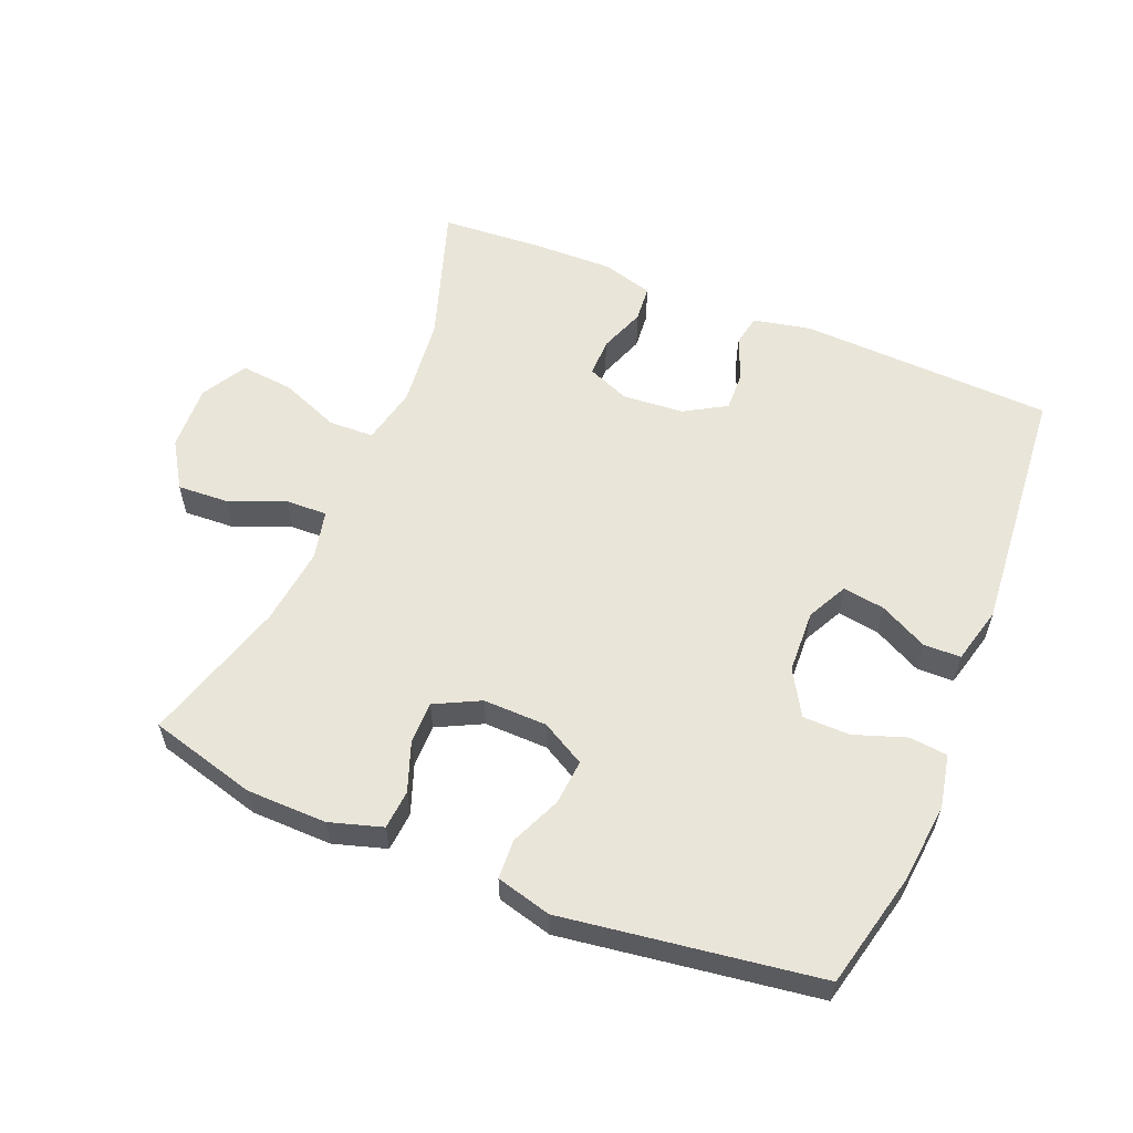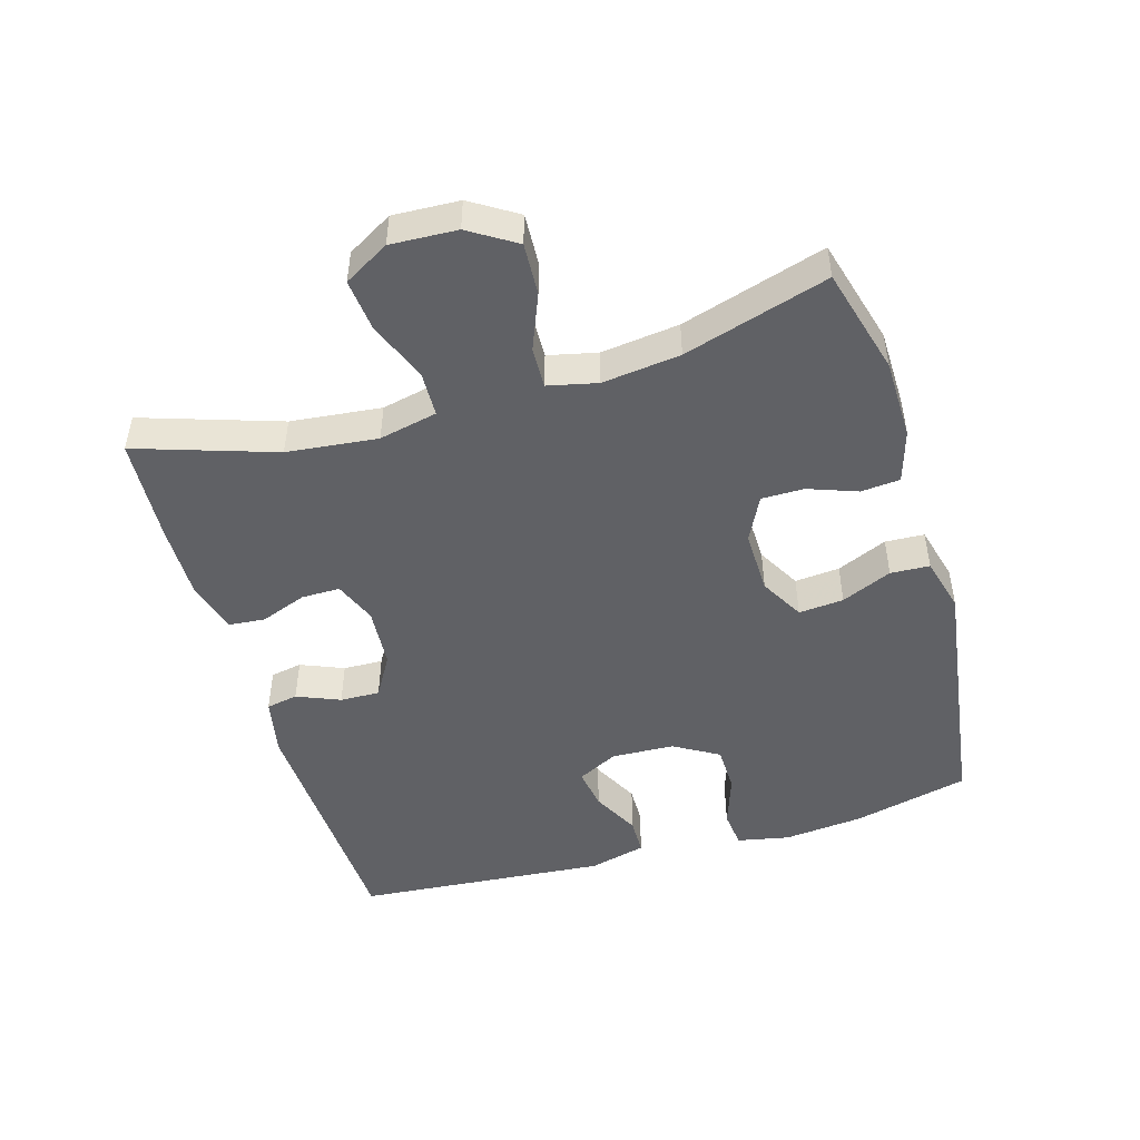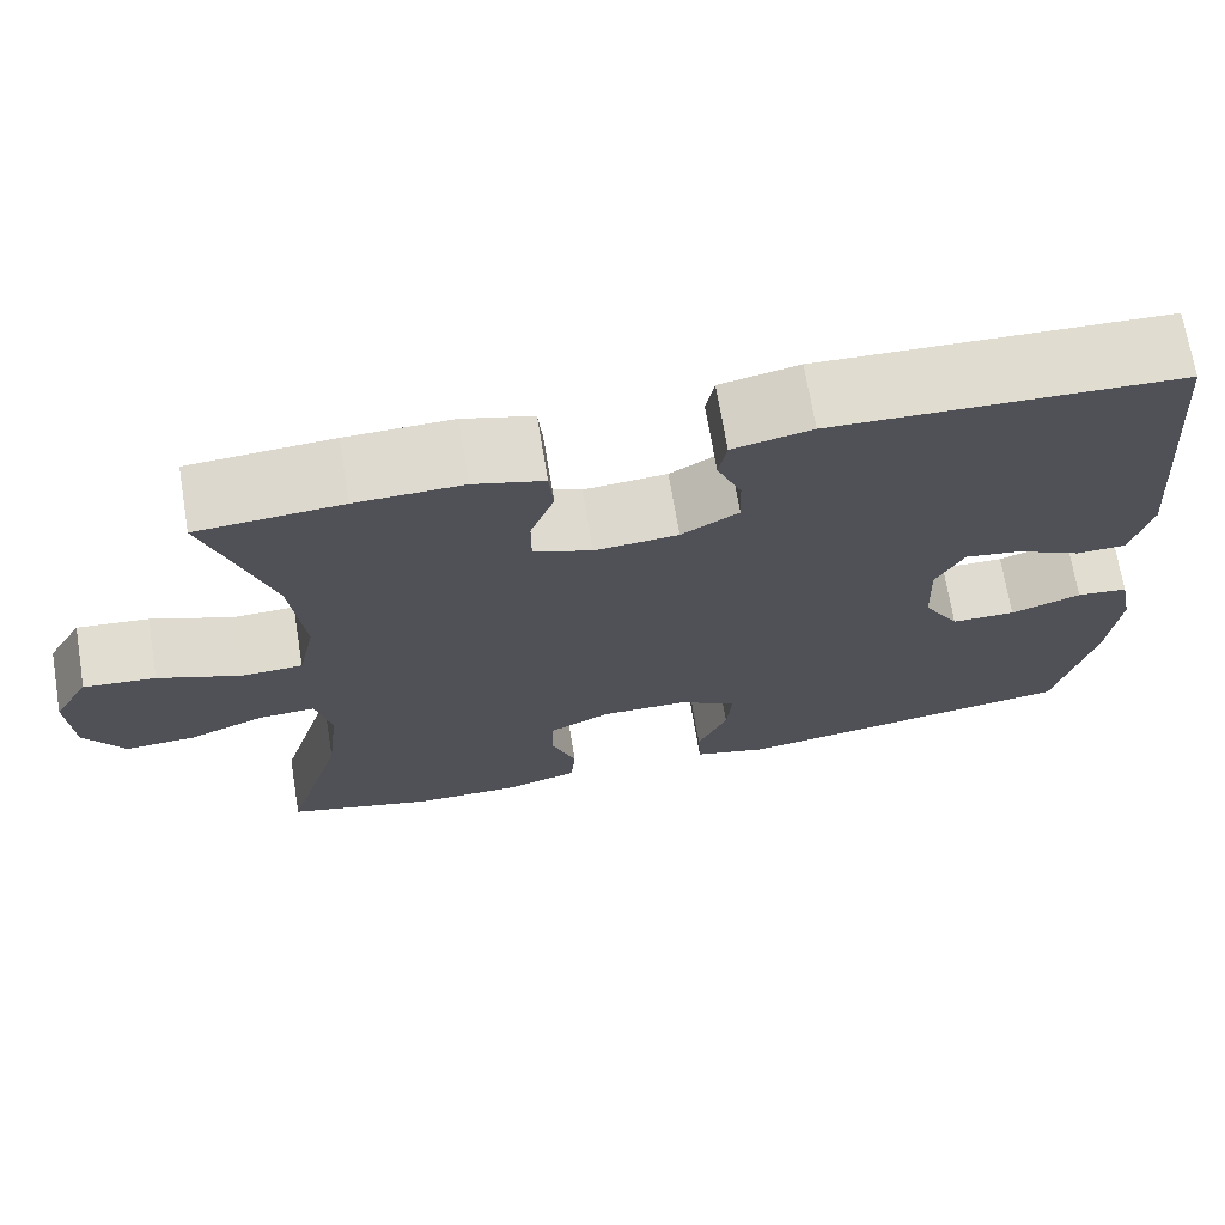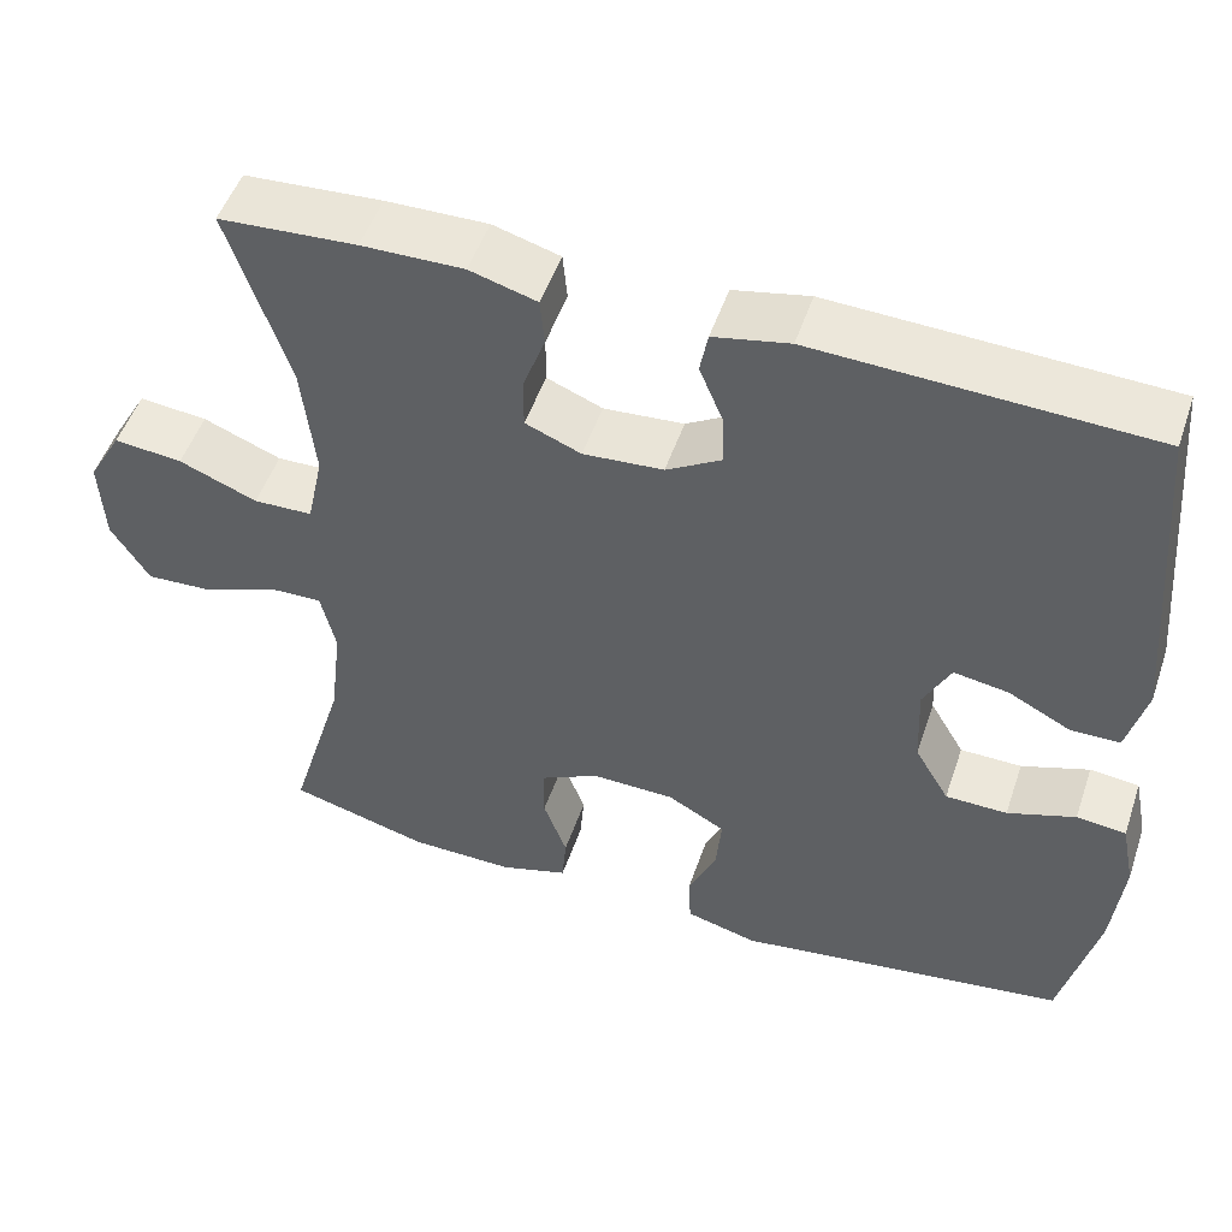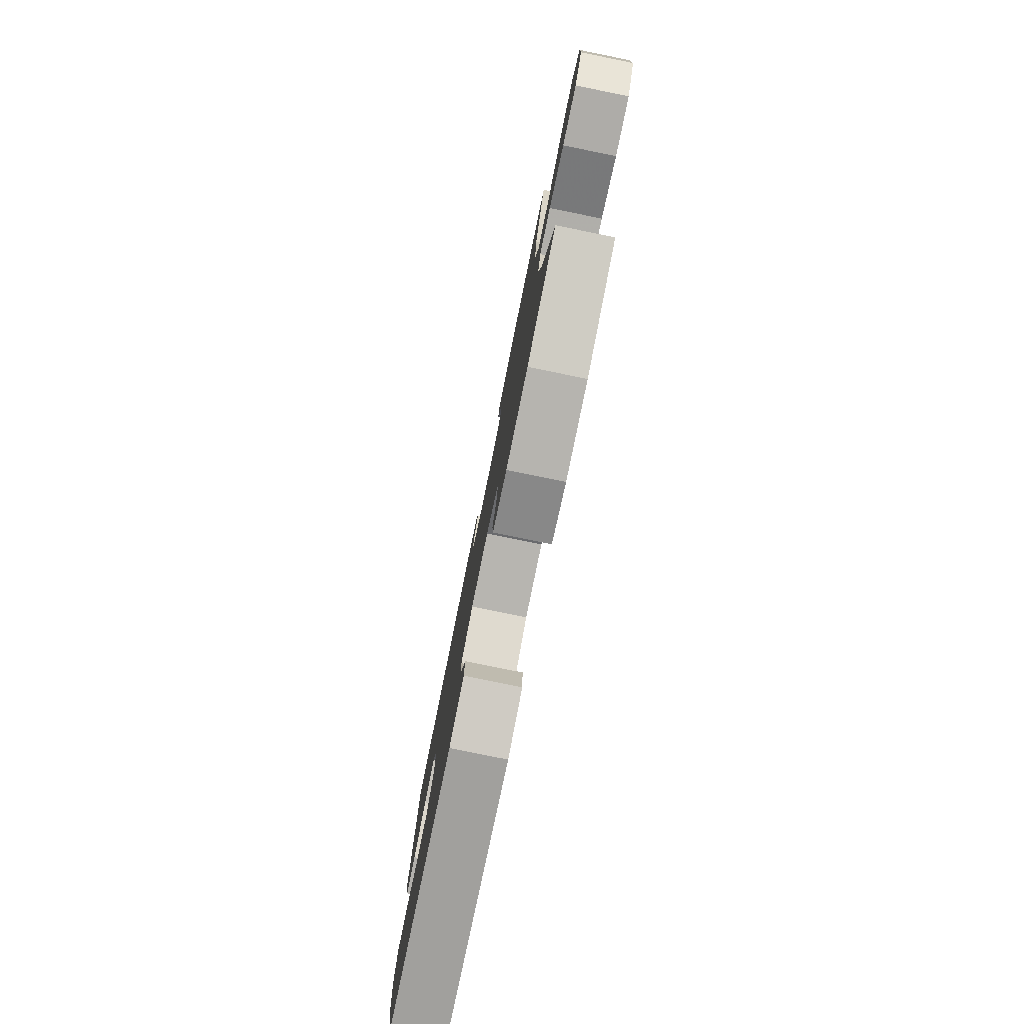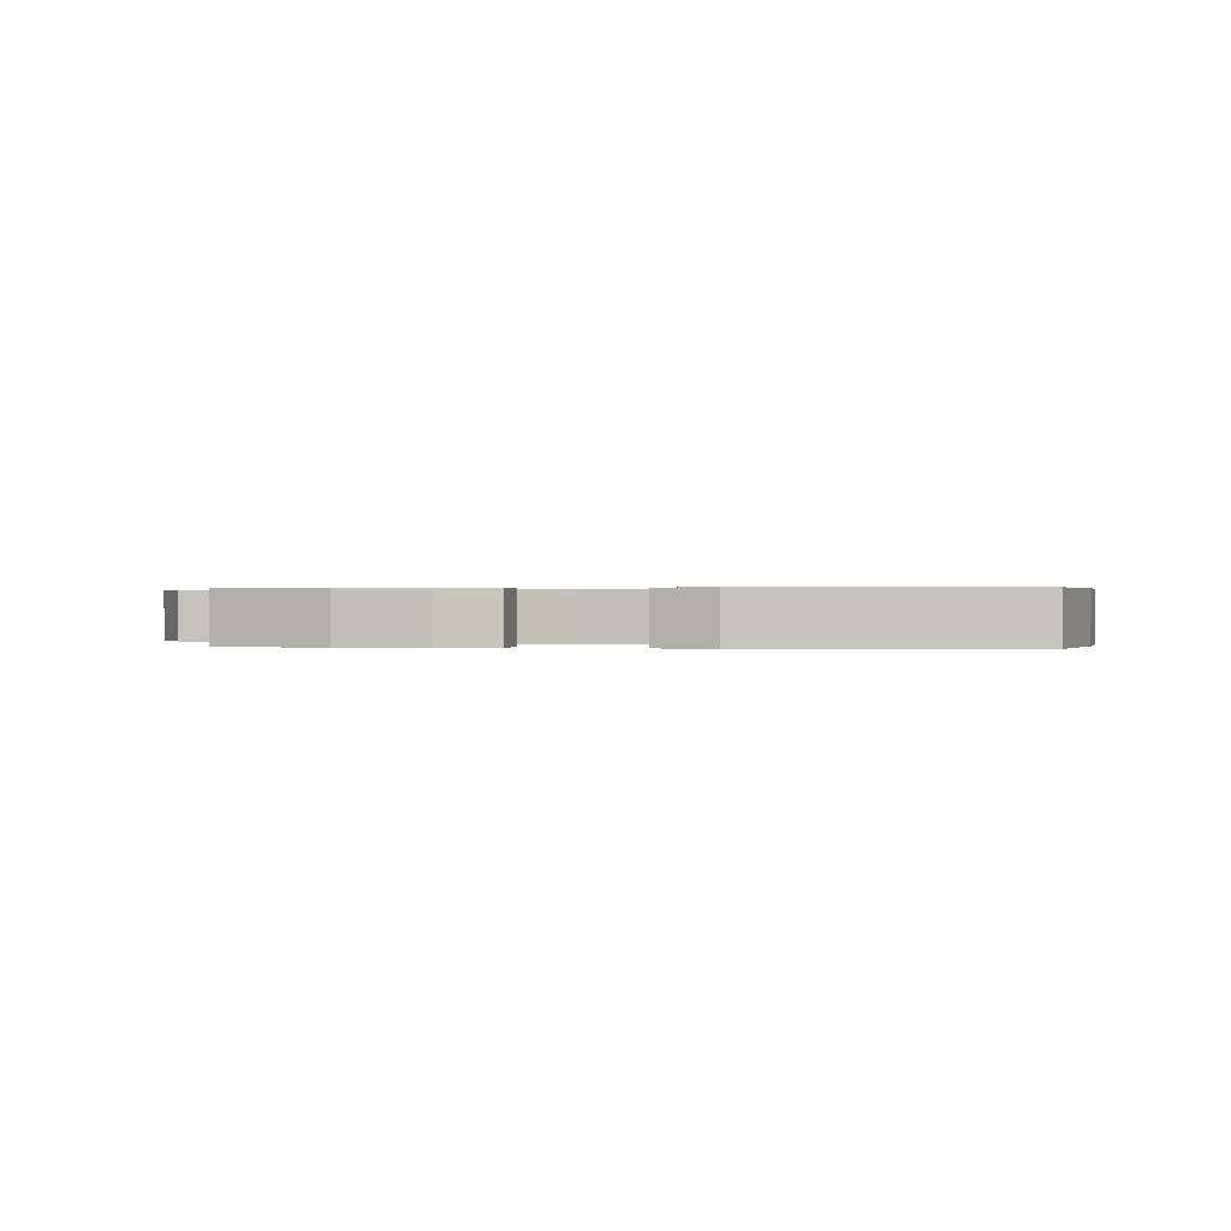
<metadata>
{"format":"obj","ext":"obj","renderer":"f3d","projection":"perspective","resolution":1024,"background":"white","views":[{"elev":57.9,"azim":-157.7,"up":"+Y"},{"elev":-48.4,"azim":106.5,"up":"+Y"},{"elev":70.3,"azim":170.5,"up":"+Z"},{"elev":50.6,"azim":-161.4,"up":"+Z"},{"elev":-79.8,"azim":78.5,"up":"+Z"},{"elev":0.3,"azim":-172.0,"up":"+Y"}]}
</metadata>
<code>
v -0.5 0.07 0.5
v -0.117 0.07 0.516
v -0.03 0.07 0.498
v -0.021 0.07 0.45
v -0.048 0.07 0.385
v -0.05 0.07 0.325
v 0.013 0.07 0.288
v 0.105 0.07 0.281
v 0.169 0.07 0.307
v 0.169 0.07 0.365
v 0.143 0.07 0.435
v 0.148 0.07 0.49
v 0.225 0.07 0.512
v 0.342 0.07 0.51
v 0.5 0.07 0.5
v 0.431 0.07 0.291
v 0.416 0.07 0.154
v 0.435 0.07 0.066
v 0.503 0.07 0.064
v 0.593 0.07 0.1
v 0.672 0.07 0.108
v 0.711 0.07 0.04
v 0.706 0.07 -0.06
v 0.662 0.07 -0.13
v 0.584 0.07 -0.126
v 0.5 0.07 -0.092
v 0.438 0.07 -0.09
v 0.421 0.07 -0.164
v 0.435 0.07 -0.282
v 0.5 0.07 -0.5
v 0.339 0.07 -0.544
v 0.218 0.07 -0.546
v 0.139 0.07 -0.522
v 0.134 0.07 -0.463
v 0.161 0.07 -0.389
v 0.161 0.07 -0.325
v 0.093 0.07 -0.291
v -0.003 0.07 -0.293
v -0.069 0.07 -0.33
v -0.063 0.07 -0.398
v -0.03 0.07 -0.474
v -0.033 0.07 -0.533
v -0.116 0.07 -0.555
v -0.5 0.07 -0.5
v -0.542 0.07 -0.324
v -0.554 0.07 -0.204
v -0.538 0.07 -0.125
v -0.481 0.07 -0.119
v -0.403 0.07 -0.146
v -0.332 0.07 -0.145
v -0.292 0.07 -0.077
v -0.288 0.07 0.018
v -0.319 0.07 0.079
v -0.382 0.07 0.069
v -0.454 0.07 0.032
v -0.51 0.07 0.033
v -0.532 0.07 0.119
v -0.5 0 0.5
v -0.117 0 0.516
v -0.03 0 0.498
v -0.021 0 0.45
v -0.048 0 0.385
v -0.05 0 0.325
v 0.013 0 0.288
v 0.105 0 0.281
v 0.169 0 0.307
v 0.169 0 0.365
v 0.143 0 0.435
v 0.148 0 0.49
v 0.225 0 0.512
v 0.342 0 0.51
v 0.5 0 0.5
v 0.431 0 0.291
v 0.416 0 0.154
v 0.435 0 0.066
v 0.503 0 0.064
v 0.593 0 0.1
v 0.672 0 0.108
v 0.711 0 0.04
v 0.706 0 -0.06
v 0.662 0 -0.13
v 0.584 0 -0.126
v 0.5 0 -0.092
v 0.438 0 -0.09
v 0.421 0 -0.164
v 0.435 0 -0.282
v 0.5 0 -0.5
v 0.339 0 -0.544
v 0.218 0 -0.546
v 0.139 0 -0.522
v 0.134 0 -0.463
v 0.161 0 -0.389
v 0.161 0 -0.325
v 0.093 0 -0.291
v -0.003 0 -0.293
v -0.069 0 -0.33
v -0.063 0 -0.398
v -0.03 0 -0.474
v -0.033 0 -0.533
v -0.116 0 -0.555
v -0.5 0 -0.5
v -0.542 0 -0.324
v -0.554 0 -0.204
v -0.538 0 -0.125
v -0.481 0 -0.119
v -0.403 0 -0.146
v -0.332 0 -0.145
v -0.292 0 -0.077
v -0.288 0 0.018
v -0.319 0 0.079
v -0.382 0 0.069
v -0.454 0 0.032
v -0.51 0 0.033
v -0.532 0 0.119
f 3 4 5
f 2 3 5
f 1 2 5
f 57 1 5
f 56 57 5
f 55 56 5
f 54 55 5
f 53 54 5 6
f 52 53 6 7
f 51 52 7 8
f 50 51 8 9
f 47 48 49
f 46 47 49
f 45 46 49
f 44 45 49
f 43 44 49
f 42 43 49
f 41 42 49
f 40 41 49
f 39 40 49 50
f 38 39 50 9
f 33 34 35
f 32 33 35
f 31 32 35
f 30 31 35
f 29 30 35
f 28 29 35 36
f 27 28 36 37
f 24 25 26
f 23 24 26
f 22 23 26
f 21 22 26
f 20 21 26
f 19 20 26
f 18 19 26 27
f 37 38 9
f 27 37 9
f 18 27 9
f 17 18 9
f 14 15 16
f 13 14 16
f 12 13 16
f 11 12 16
f 10 11 16
f 9 10 16 17
f 62 61 60
f 62 60 59
f 62 59 58
f 62 58 114
f 62 114 113
f 62 113 112
f 62 112 111
f 63 62 111 110
f 64 63 110 109
f 65 64 109 108
f 66 65 108 107
f 106 105 104
f 106 104 103
f 106 103 102
f 106 102 101
f 106 101 100
f 106 100 99
f 106 99 98
f 106 98 97
f 107 106 97 96
f 66 107 96 95
f 92 91 90
f 92 90 89
f 92 89 88
f 92 88 87
f 92 87 86
f 93 92 86 85
f 94 93 85 84
f 83 82 81
f 83 81 80
f 83 80 79
f 83 79 78
f 83 78 77
f 83 77 76
f 84 83 76 75
f 66 95 94
f 66 94 84
f 66 84 75
f 66 75 74
f 73 72 71
f 73 71 70
f 73 70 69
f 73 69 68
f 73 68 67
f 74 73 67 66
f 1 58 59 2
f 2 59 60 3
f 3 60 61 4
f 4 61 62 5
f 5 62 63 6
f 6 63 64 7
f 7 64 65 8
f 8 65 66 9
f 9 66 67 10
f 10 67 68 11
f 11 68 69 12
f 12 69 70 13
f 13 70 71 14
f 14 71 72 15
f 15 72 73 16
f 16 73 74 17
f 17 74 75 18
f 18 75 76 19
f 19 76 77 20
f 20 77 78 21
f 21 78 79 22
f 22 79 80 23
f 23 80 81 24
f 24 81 82 25
f 25 82 83 26
f 26 83 84 27
f 27 84 85 28
f 28 85 86 29
f 29 86 87 30
f 30 87 88 31
f 31 88 89 32
f 32 89 90 33
f 33 90 91 34
f 34 91 92 35
f 35 92 93 36
f 36 93 94 37
f 37 94 95 38
f 38 95 96 39
f 39 96 97 40
f 40 97 98 41
f 41 98 99 42
f 42 99 100 43
f 43 100 101 44
f 44 101 102 45
f 45 102 103 46
f 46 103 104 47
f 47 104 105 48
f 48 105 106 49
f 49 106 107 50
f 50 107 108 51
f 51 108 109 52
f 52 109 110 53
f 53 110 111 54
f 54 111 112 55
f 55 112 113 56
f 56 113 114 57
f 57 114 58 1

</code>
